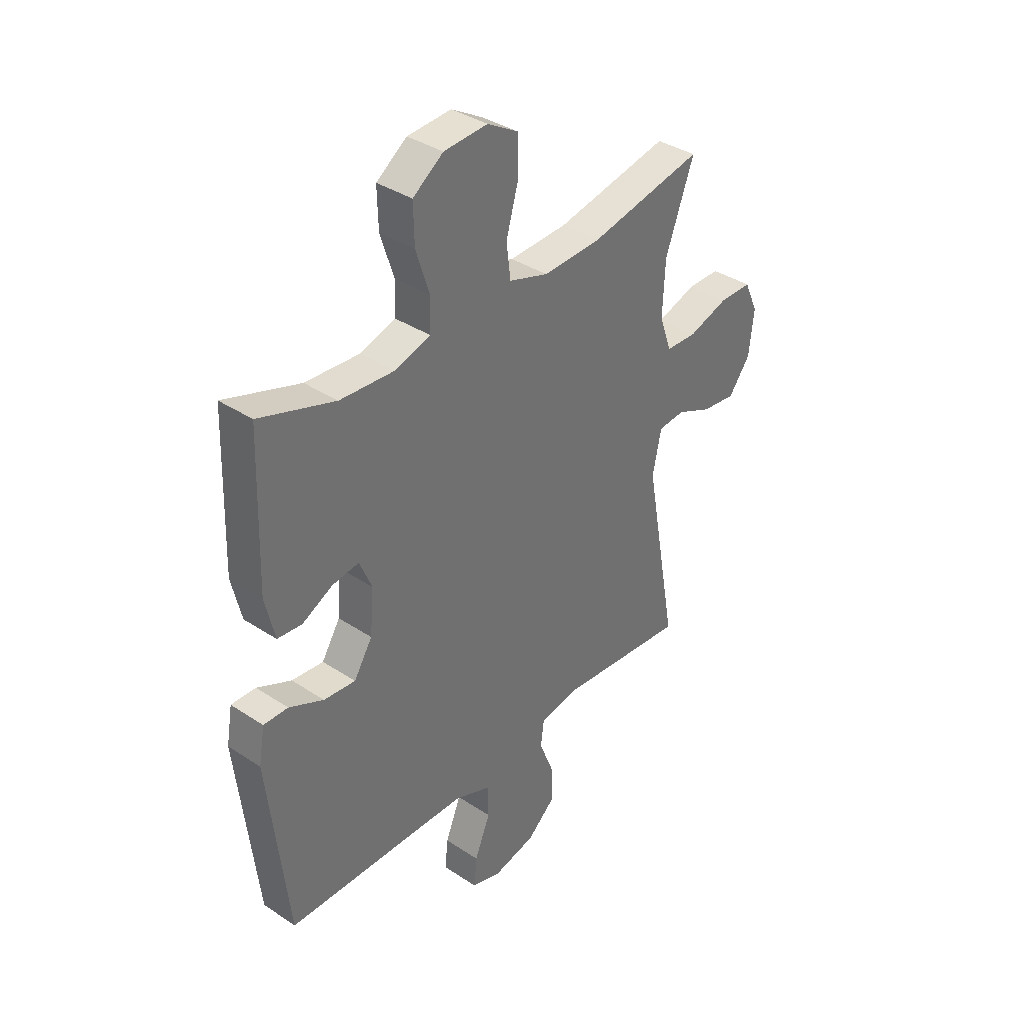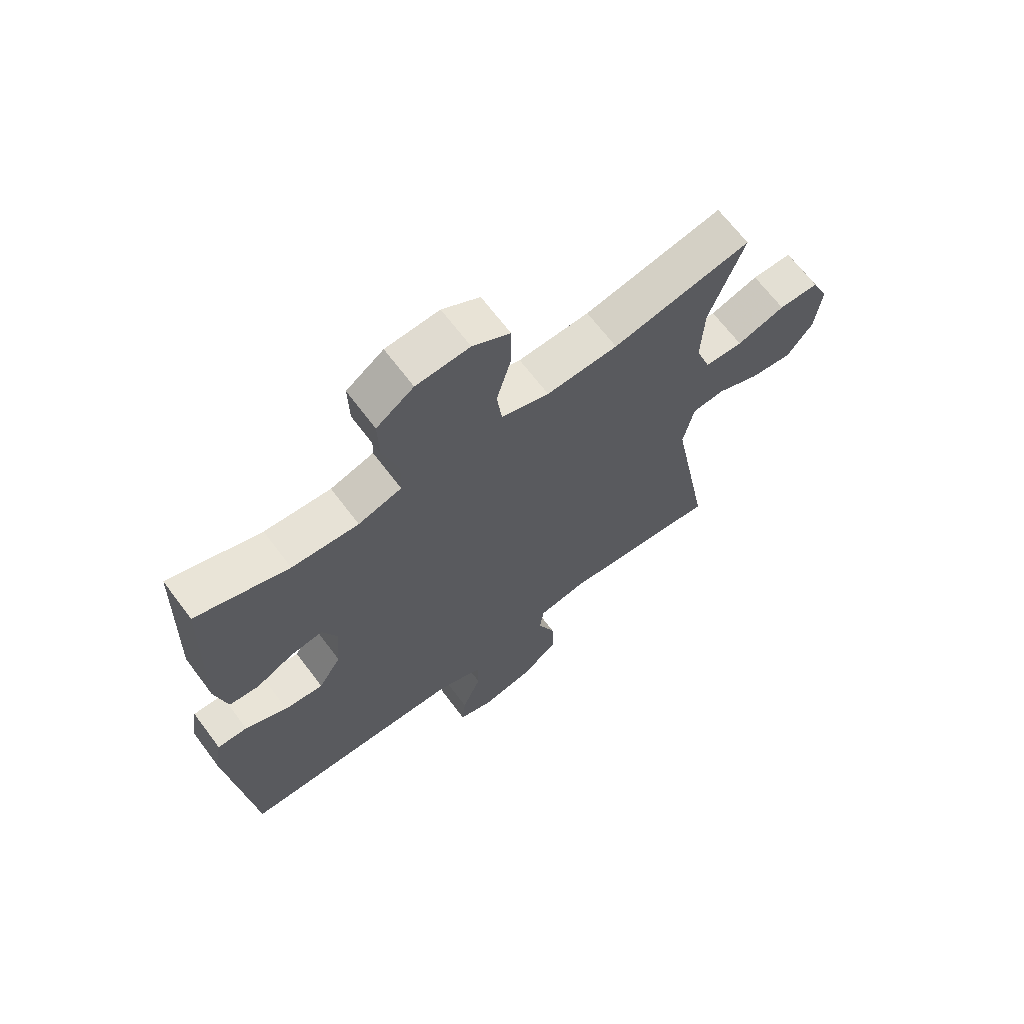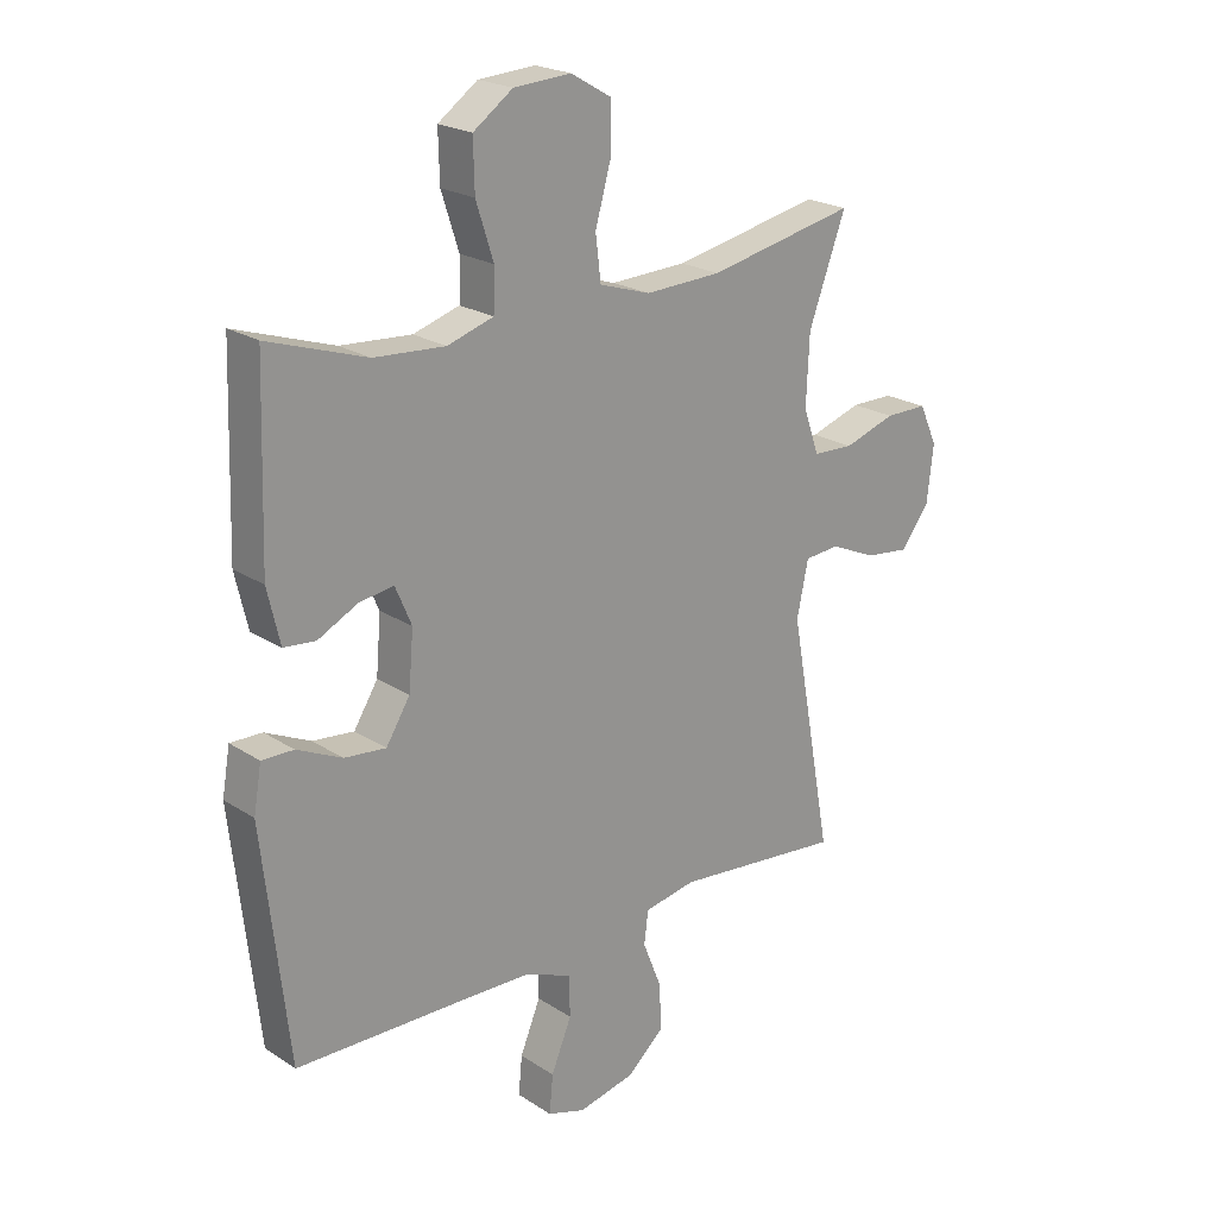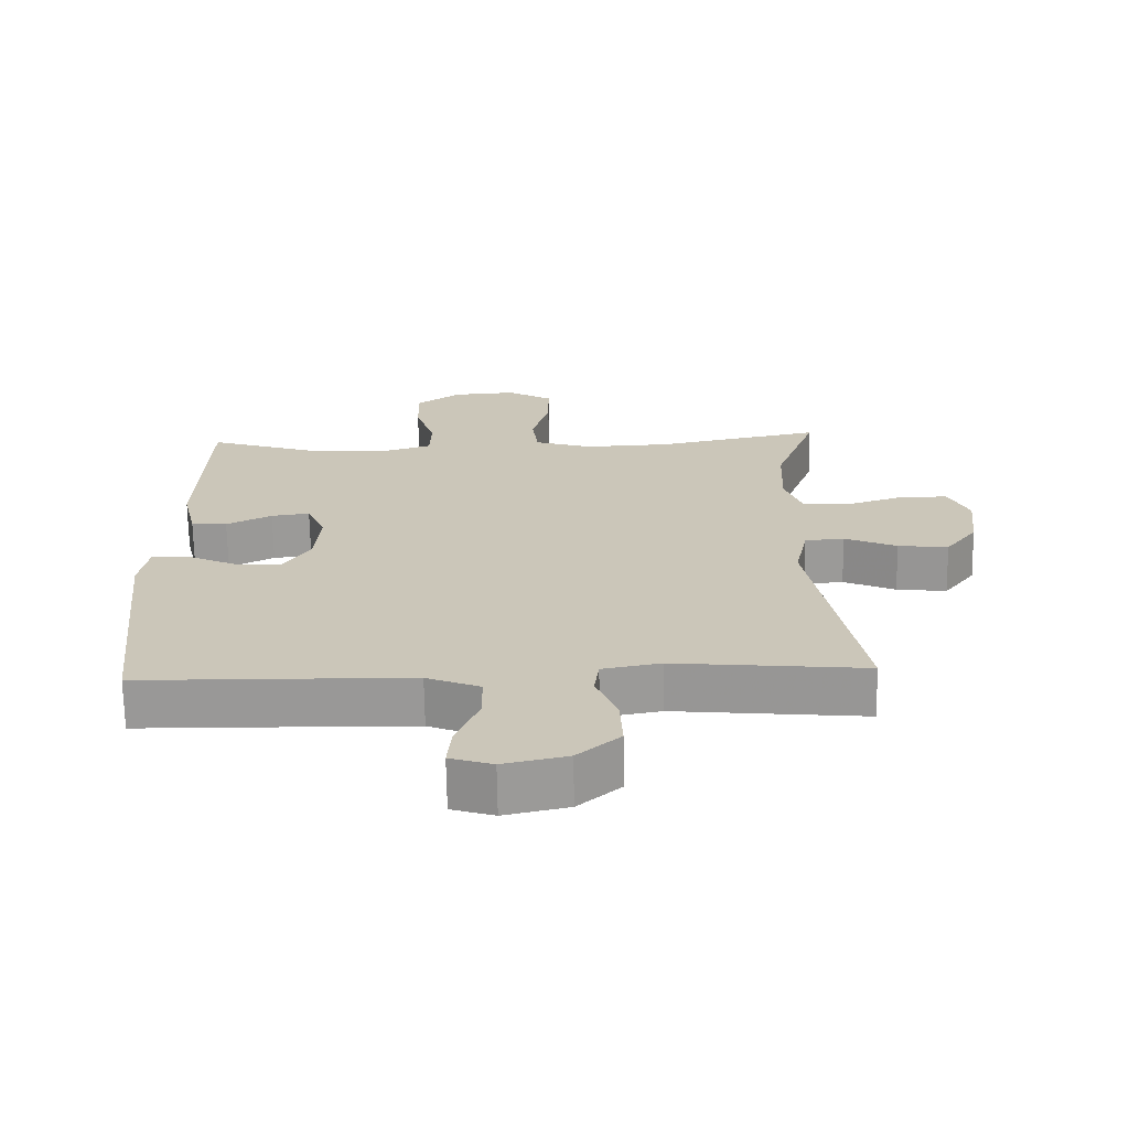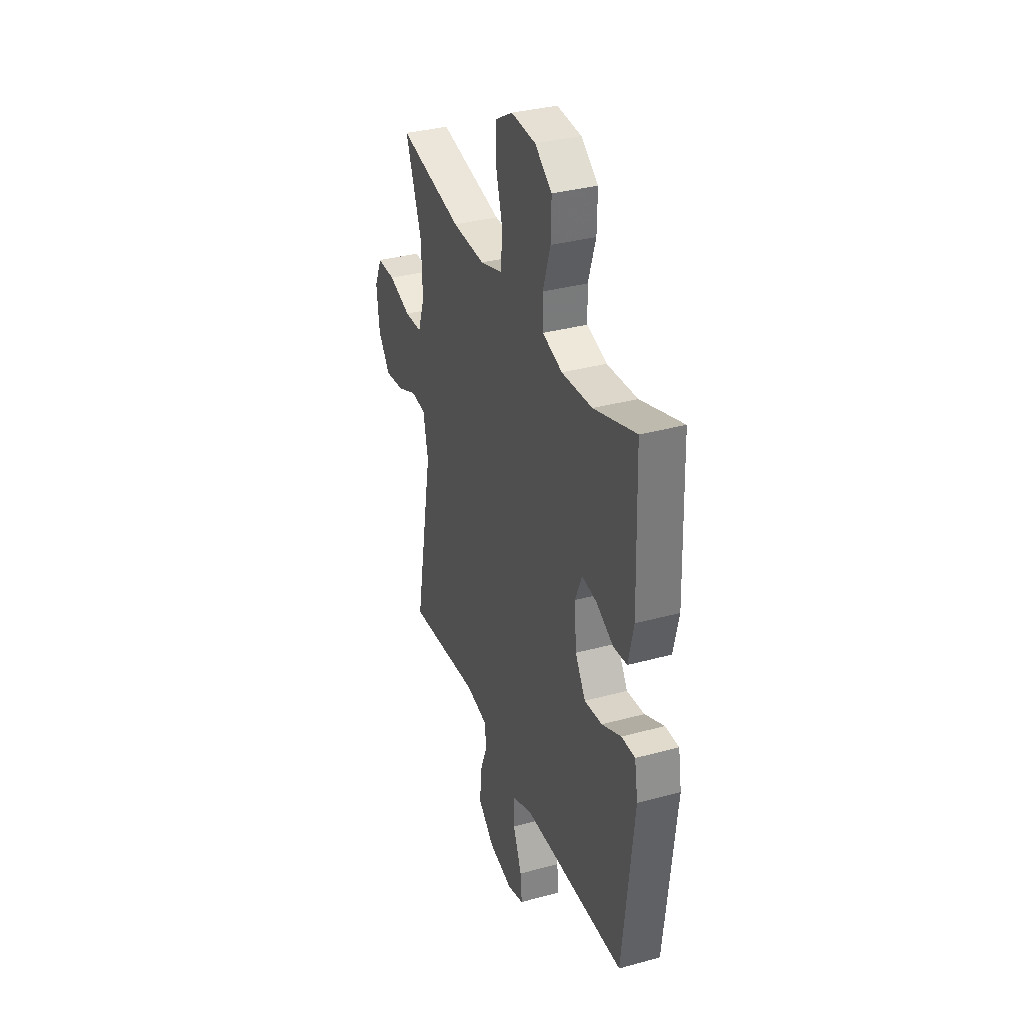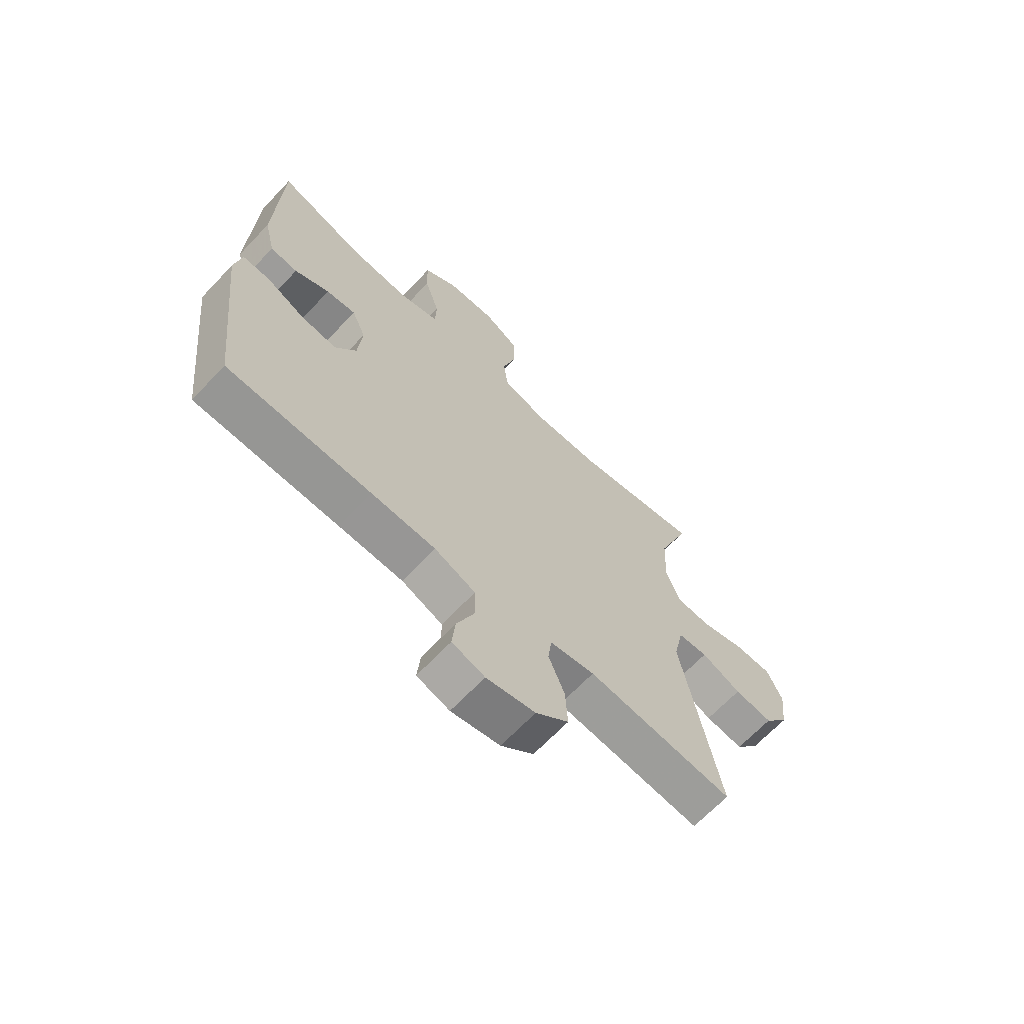
<metadata>
{"format":"obj","ext":"obj","renderer":"f3d","projection":"perspective","resolution":1024,"background":"white","views":[{"elev":36.9,"azim":-49.5,"up":"+Z"},{"elev":66.9,"azim":-36.9,"up":"+Z"},{"elev":21.9,"azim":-41.6,"up":"+Z"},{"elev":-68.9,"azim":1.0,"up":"+Z"},{"elev":34.4,"azim":-110.2,"up":"+Z"},{"elev":-67.1,"azim":-43.5,"up":"+Z"}]}
</metadata>
<code>
v -0.5 0.07 -0.5
v -0.543 0.07 -0.117
v -0.53 0.07 -0.041
v -0.477 0.07 -0.042
v -0.402 0.07 -0.077
v -0.333 0.07 -0.084
v -0.293 0.07 -0.02
v -0.285 0.07 0.075
v -0.312 0.07 0.138
v -0.369 0.07 0.13
v -0.436 0.07 0.096
v -0.489 0.07 0.101
v -0.51 0.07 0.191
v -0.5 0.07 0.5
v -0.336 0.07 0.446
v -0.218 0.07 0.438
v -0.141 0.07 0.462
v -0.139 0.07 0.53
v -0.168 0.07 0.62
v -0.17 0.07 0.702
v -0.104 0.07 0.749
v -0.009 0.07 0.755
v 0.058 0.07 0.716
v 0.058 0.07 0.636
v 0.032 0.07 0.544
v 0.041 0.07 0.471
v 0.126 0.07 0.444
v 0.253 0.07 0.449
v 0.5 0.07 0.5
v 0.438 0.07 0.332
v 0.433 0.07 0.217
v 0.459 0.07 0.143
v 0.527 0.07 0.14
v 0.613 0.07 0.168
v 0.684 0.07 0.168
v 0.714 0.07 0.102
v 0.703 0.07 0.007
v 0.656 0.07 -0.055
v 0.582 0.07 -0.046
v 0.505 0.07 -0.012
v 0.447 0.07 -0.017
v 0.428 0.07 -0.108
v 0.5 0.07 -0.5
v 0.218 0.07 -0.472
v 0.132 0.07 -0.488
v 0.125 0.07 -0.543
v 0.156 0.07 -0.621
v 0.16 0.07 -0.699
v 0.097 0.07 -0.754
v 0.003 0.07 -0.775
v -0.06 0.07 -0.755
v -0.054 0.07 -0.691
v -0.02 0.07 -0.608
v -0.021 0.07 -0.54
v -0.1 0.07 -0.508
v -0.224 0.07 -0.505
v -0.5 0 -0.5
v -0.543 0 -0.117
v -0.53 0 -0.041
v -0.477 0 -0.042
v -0.402 0 -0.077
v -0.333 0 -0.084
v -0.293 0 -0.02
v -0.285 0 0.075
v -0.312 0 0.138
v -0.369 0 0.13
v -0.436 0 0.096
v -0.489 0 0.101
v -0.51 0 0.191
v -0.5 0 0.5
v -0.336 0 0.446
v -0.218 0 0.438
v -0.141 0 0.462
v -0.139 0 0.53
v -0.168 0 0.62
v -0.17 0 0.702
v -0.104 0 0.749
v -0.009 0 0.755
v 0.058 0 0.716
v 0.058 0 0.636
v 0.032 0 0.544
v 0.041 0 0.471
v 0.126 0 0.444
v 0.253 0 0.449
v 0.5 0 0.5
v 0.438 0 0.332
v 0.433 0 0.217
v 0.459 0 0.143
v 0.527 0 0.14
v 0.613 0 0.168
v 0.684 0 0.168
v 0.714 0 0.102
v 0.703 0 0.007
v 0.656 0 -0.055
v 0.582 0 -0.046
v 0.505 0 -0.012
v 0.447 0 -0.017
v 0.428 0 -0.108
v 0.5 0 -0.5
v 0.218 0 -0.472
v 0.132 0 -0.488
v 0.125 0 -0.543
v 0.156 0 -0.621
v 0.16 0 -0.699
v 0.097 0 -0.754
v 0.003 0 -0.775
v -0.06 0 -0.755
v -0.054 0 -0.691
v -0.02 0 -0.608
v -0.021 0 -0.54
v -0.1 0 -0.508
v -0.224 0 -0.505
f 50 51 52 53
f 50 53 54
f 49 50 54
f 46 47 48 49
f 45 46 49 54
f 42 43 44
f 41 42 44 45
f 37 38 39 40
f 37 40 41
f 36 37 41
f 33 34 35 36
f 32 33 36 41
f 31 32 41 45
f 28 29 30
f 27 28 30 31
f 26 27 31 45
f 22 23 24 25
f 18 19 20 21
f 17 18 21 22
f 12 13 14 15
f 10 11 12 15
f 9 10 15 16
f 8 9 16 17
f 2 3 4 5
f 56 1 2 5
f 55 56 5 6
f 7 8 17 22
f 7 22 25 26
f 26 45 54 55
f 6 7 26 55
f 109 108 107 106
f 110 109 106
f 110 106 105
f 105 104 103 102
f 110 105 102 101
f 100 99 98
f 101 100 98 97
f 96 95 94 93
f 97 96 93
f 97 93 92
f 92 91 90 89
f 97 92 89 88
f 101 97 88 87
f 86 85 84
f 87 86 84 83
f 101 87 83 82
f 81 80 79 78
f 77 76 75 74
f 78 77 74 73
f 71 70 69 68
f 71 68 67 66
f 72 71 66 65
f 73 72 65 64
f 61 60 59 58
f 61 58 57 112
f 62 61 112 111
f 78 73 64 63
f 82 81 78 63
f 111 110 101 82
f 111 82 63 62
f 1 57 58 2
f 2 58 59 3
f 3 59 60 4
f 4 60 61 5
f 5 61 62 6
f 6 62 63 7
f 7 63 64 8
f 8 64 65 9
f 9 65 66 10
f 10 66 67 11
f 11 67 68 12
f 12 68 69 13
f 13 69 70 14
f 14 70 71 15
f 15 71 72 16
f 16 72 73 17
f 17 73 74 18
f 18 74 75 19
f 19 75 76 20
f 20 76 77 21
f 21 77 78 22
f 22 78 79 23
f 23 79 80 24
f 24 80 81 25
f 25 81 82 26
f 26 82 83 27
f 27 83 84 28
f 28 84 85 29
f 29 85 86 30
f 30 86 87 31
f 31 87 88 32
f 32 88 89 33
f 33 89 90 34
f 34 90 91 35
f 35 91 92 36
f 36 92 93 37
f 37 93 94 38
f 38 94 95 39
f 39 95 96 40
f 40 96 97 41
f 41 97 98 42
f 42 98 99 43
f 43 99 100 44
f 44 100 101 45
f 45 101 102 46
f 46 102 103 47
f 47 103 104 48
f 48 104 105 49
f 49 105 106 50
f 50 106 107 51
f 51 107 108 52
f 52 108 109 53
f 53 109 110 54
f 54 110 111 55
f 55 111 112 56
f 56 112 57 1

</code>
